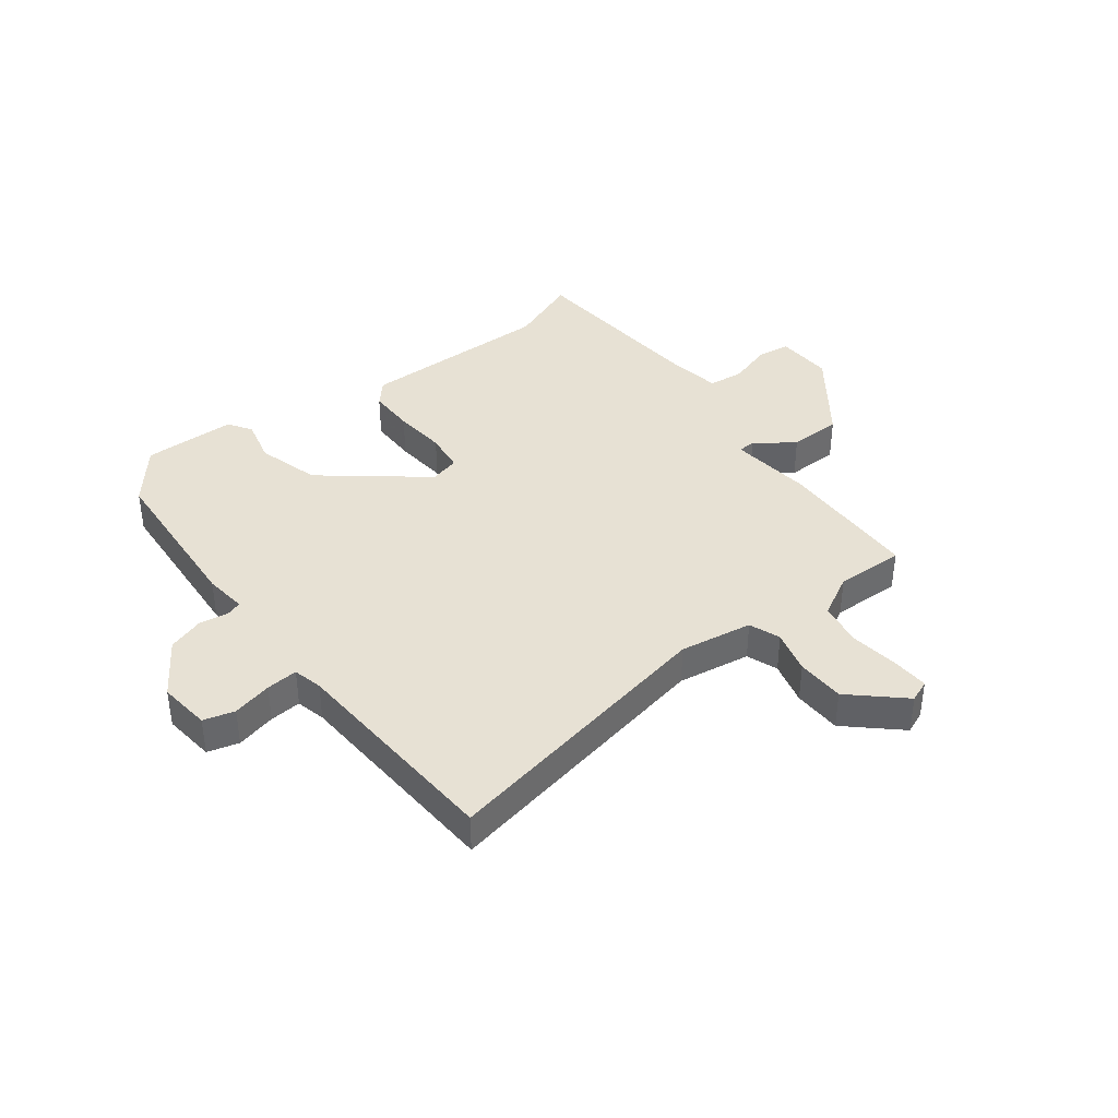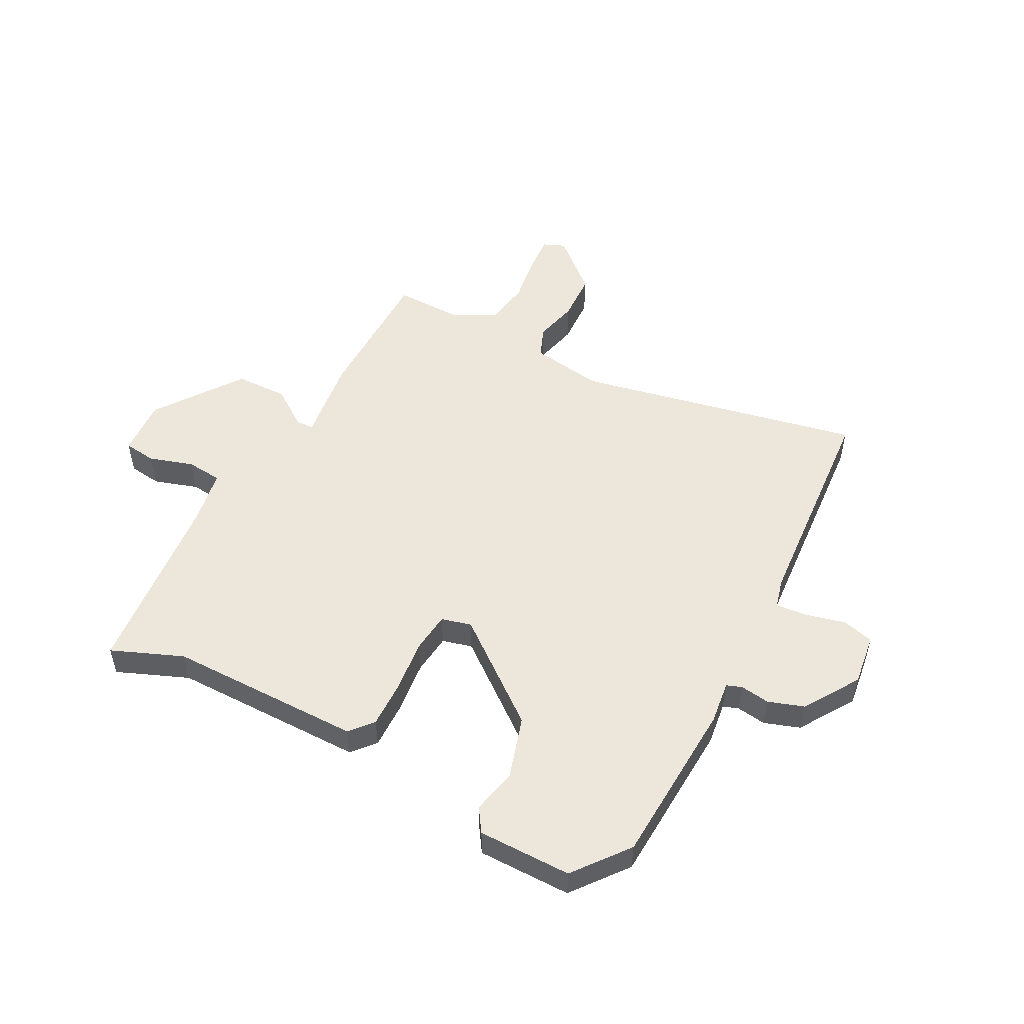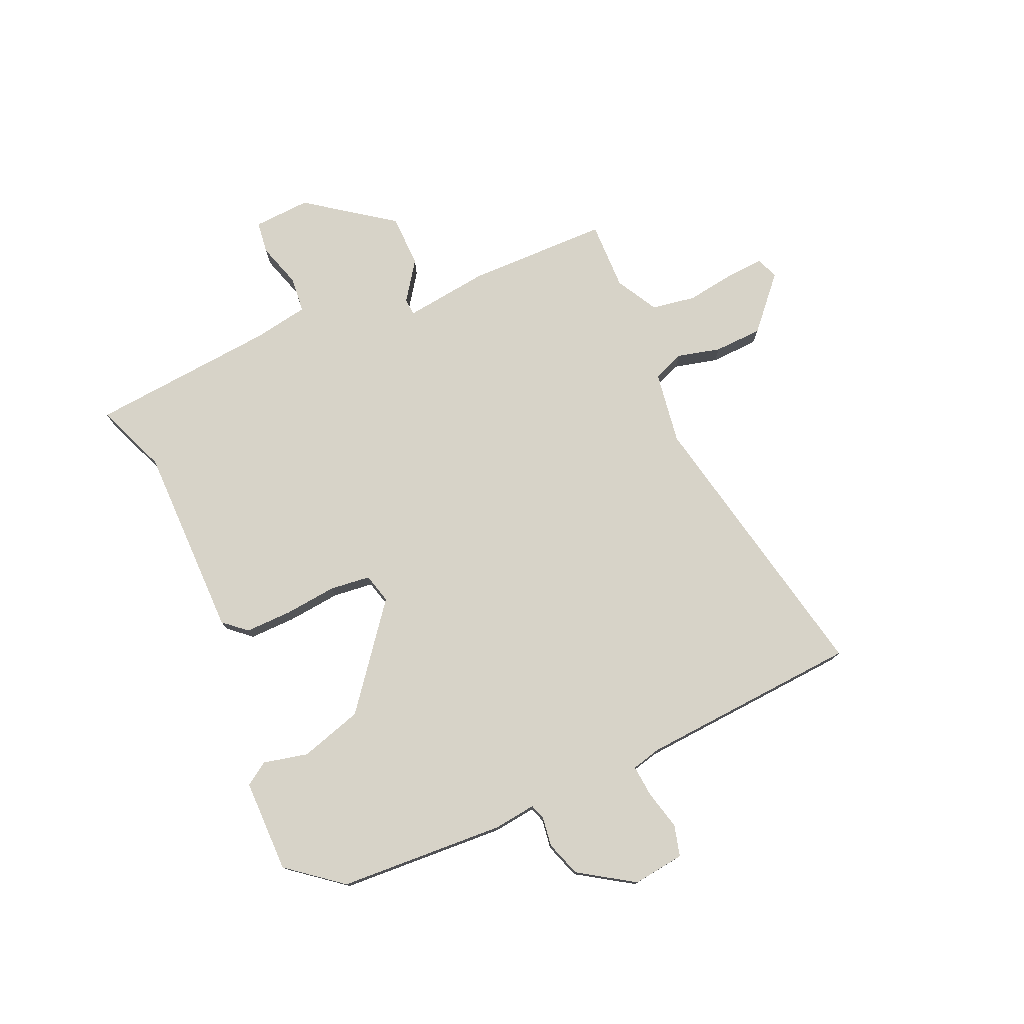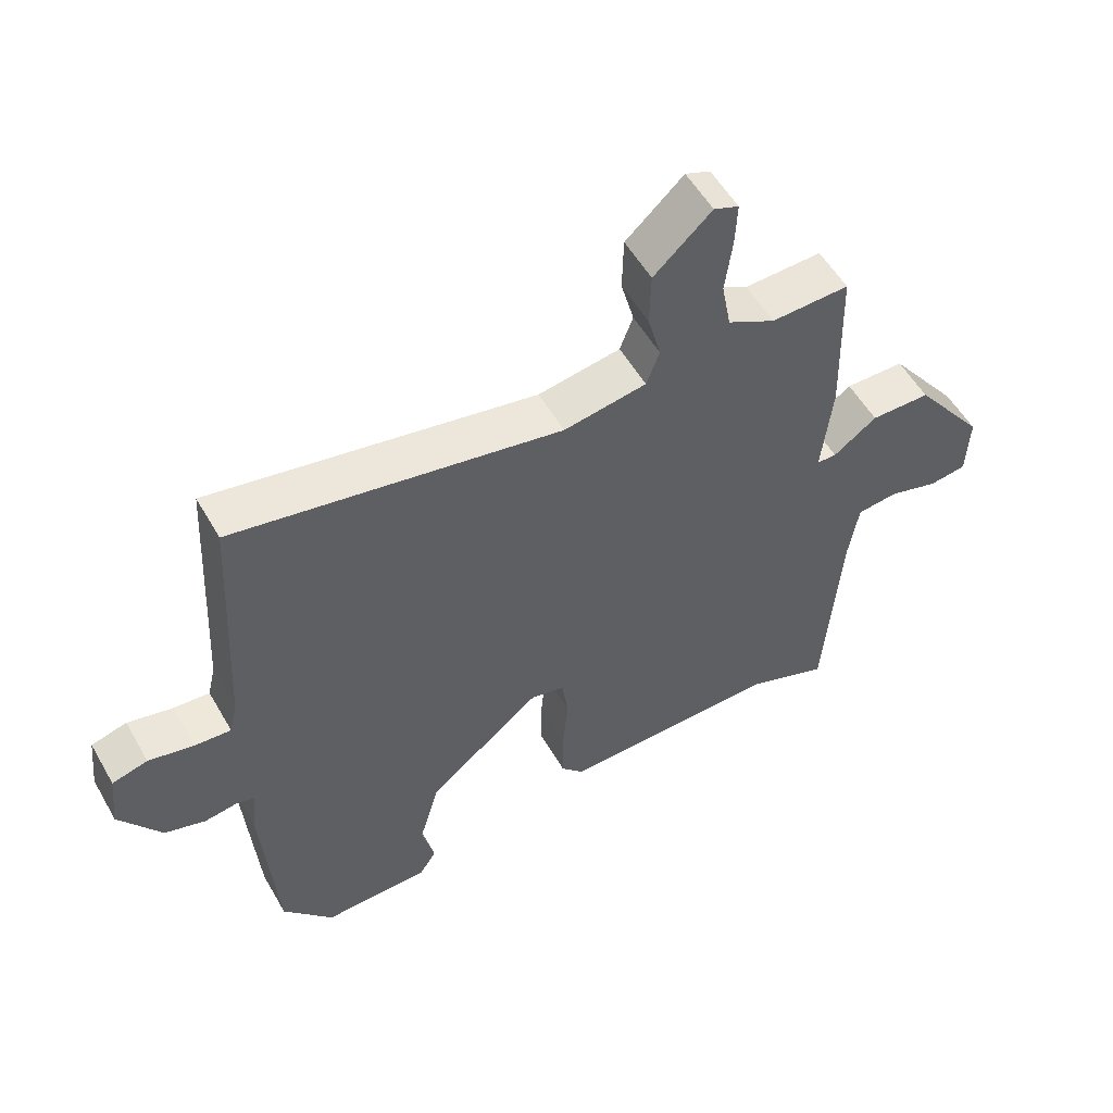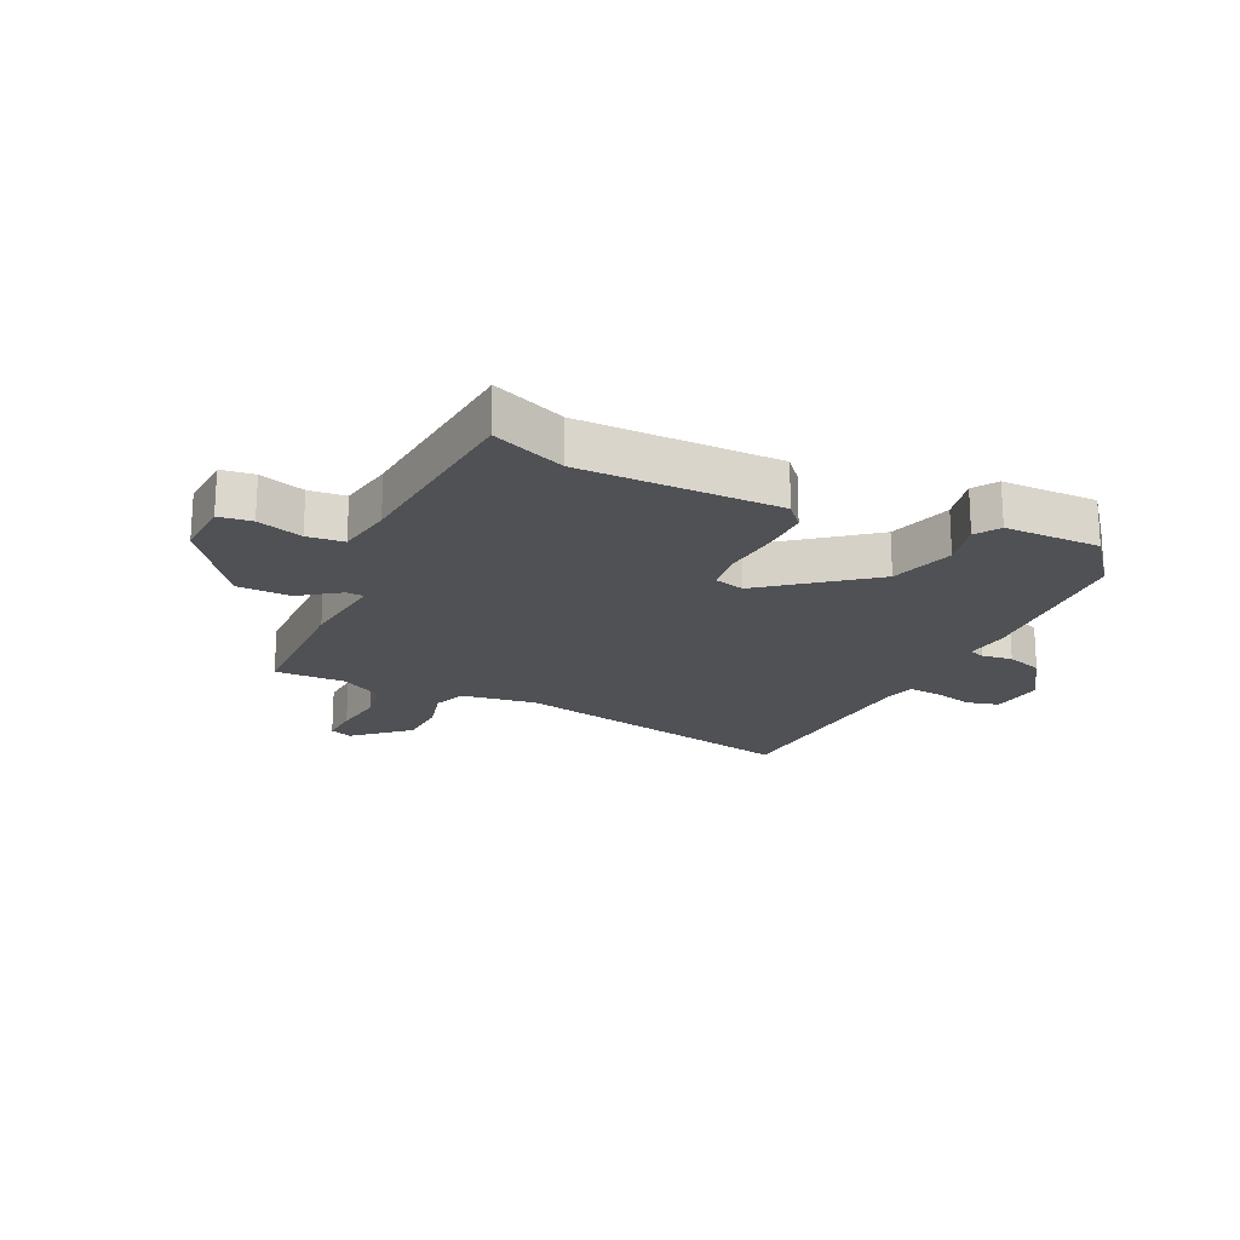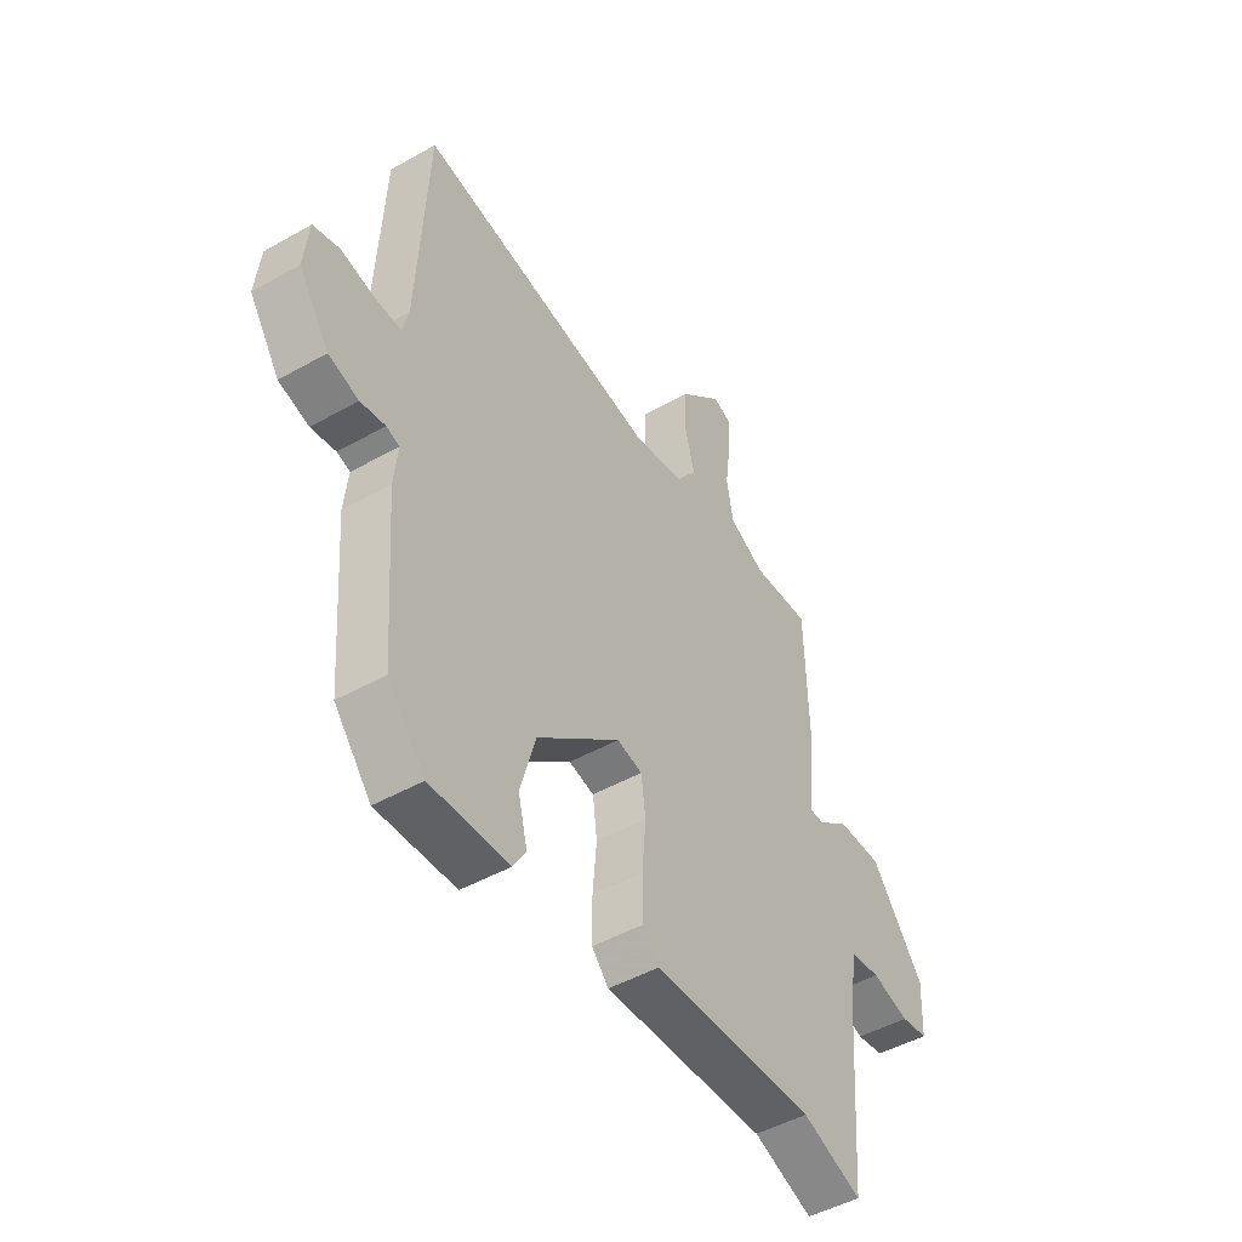
<metadata>
{"format":"obj","ext":"obj","renderer":"f3d","projection":"perspective","resolution":1024,"background":"white","views":[{"elev":39.5,"azim":-37.7,"up":"+Y"},{"elev":52.2,"azim":-153.3,"up":"+Y"},{"elev":77.0,"azim":-114.7,"up":"+Y"},{"elev":54.7,"azim":-29.5,"up":"+Z"},{"elev":-20.1,"azim":153.9,"up":"+Y"},{"elev":-47.0,"azim":-57.3,"up":"+Z"}]}
</metadata>
<code>
v -0.473 0.07 0.552
v 0.023 0.07 0.458
v 0.149 0.07 0.479
v 0.169 0.07 0.533
v 0.149 0.07 0.608
v 0.151 0.07 0.692
v 0.239 0.07 0.773
v 0.277 0.07 0.758
v 0.274 0.07 0.693
v 0.263 0.07 0.608
v 0.277 0.07 0.532
v 0.35 0.07 0.493
v 0.469 0.07 0.497
v 0.476 0.07 0.251
v 0.46 0.07 0.105
v 0.49 0.07 0.104
v 0.556 0.07 0.152
v 0.647 0.07 0.151
v 0.756 0.07 0.005
v 0.752 0.07 -0.094
v 0.696 0.07 -0.102
v 0.619 0.07 -0.079
v 0.557 0.07 -0.086
v 0.542 0.07 -0.182
v 0.518 0.07 -0.507
v 0.394 0.07 -0.459
v 0.058 0.07 -0.464
v 0.023 0.07 -0.425
v 0.023 0.07 -0.344
v 0.031 0.07 -0.252
v 0.022 0.07 -0.182
v -0.03 0.07 -0.169
v -0.202 0.07 -0.308
v -0.233 0.07 -0.417
v -0.214 0.07 -0.494
v -0.24 0.07 -0.535
v -0.402 0.07 -0.538
v -0.478 0.07 -0.445
v -0.499 0.07 -0.156
v -0.491 0.07 -0.082
v -0.518 0.07 -0.073
v -0.569 0.07 -0.081
v -0.631 0.07 -0.061
v -0.694 0.07 0.033
v -0.684 0.07 0.123
v -0.63 0.07 0.138
v -0.561 0.07 0.122
v -0.506 0.07 0.118
v -0.494 0.07 0.169
v -0.473 0 0.552
v 0.023 0 0.458
v 0.149 0 0.479
v 0.169 0 0.533
v 0.149 0 0.608
v 0.151 0 0.692
v 0.239 0 0.773
v 0.277 0 0.758
v 0.274 0 0.693
v 0.263 0 0.608
v 0.277 0 0.532
v 0.35 0 0.493
v 0.469 0 0.497
v 0.476 0 0.251
v 0.46 0 0.105
v 0.49 0 0.104
v 0.556 0 0.152
v 0.647 0 0.151
v 0.756 0 0.005
v 0.752 0 -0.094
v 0.696 0 -0.102
v 0.619 0 -0.079
v 0.557 0 -0.086
v 0.542 0 -0.182
v 0.518 0 -0.507
v 0.394 0 -0.459
v 0.058 0 -0.464
v 0.023 0 -0.425
v 0.023 0 -0.344
v 0.031 0 -0.252
v 0.022 0 -0.182
v -0.03 0 -0.169
v -0.202 0 -0.308
v -0.233 0 -0.417
v -0.214 0 -0.494
v -0.24 0 -0.535
v -0.402 0 -0.538
v -0.478 0 -0.445
v -0.499 0 -0.156
v -0.491 0 -0.082
v -0.518 0 -0.073
v -0.569 0 -0.081
v -0.631 0 -0.061
v -0.694 0 0.033
v -0.684 0 0.123
v -0.63 0 0.138
v -0.561 0 0.122
v -0.506 0 0.118
v -0.494 0 0.169
f 45 46 47
f 44 45 47
f 43 44 47
f 42 43 47
f 41 42 47
f 40 41 47 48
f 38 39 40
f 37 38 40
f 36 37 40
f 35 36 40
f 34 35 40
f 40 48 49
f 34 40 49
f 33 34 49
f 28 29 30
f 27 28 30
f 26 27 30
f 26 30 31
f 25 26 31
f 24 25 31
f 23 24 31 32
f 20 21 22
f 19 20 22
f 18 19 22
f 17 18 22
f 16 17 22
f 15 16 22 23
f 12 13 14 15
f 11 12 15
f 8 9 10
f 7 8 10
f 6 7 10
f 5 6 10
f 4 5 10
f 3 4 10 11
f 49 1 2
f 33 49 2
f 32 33 2
f 32 2 3
f 23 32 3
f 15 23 3
f 3 11 15
f 96 95 94
f 96 94 93
f 96 93 92
f 96 92 91
f 96 91 90
f 97 96 90 89
f 89 88 87
f 89 87 86
f 89 86 85
f 89 85 84
f 89 84 83
f 98 97 89
f 98 89 83
f 98 83 82
f 79 78 77
f 79 77 76
f 79 76 75
f 80 79 75
f 80 75 74
f 80 74 73
f 81 80 73 72
f 71 70 69
f 71 69 68
f 71 68 67
f 71 67 66
f 71 66 65
f 72 71 65 64
f 64 63 62 61
f 64 61 60
f 59 58 57
f 59 57 56
f 59 56 55
f 59 55 54
f 59 54 53
f 60 59 53 52
f 51 50 98
f 51 98 82
f 51 82 81
f 52 51 81
f 52 81 72
f 52 72 64
f 64 60 52
f 1 50 51 2
f 2 51 52 3
f 3 52 53 4
f 4 53 54 5
f 5 54 55 6
f 6 55 56 7
f 7 56 57 8
f 8 57 58 9
f 9 58 59 10
f 10 59 60 11
f 11 60 61 12
f 12 61 62 13
f 13 62 63 14
f 14 63 64 15
f 15 64 65 16
f 16 65 66 17
f 17 66 67 18
f 18 67 68 19
f 19 68 69 20
f 20 69 70 21
f 21 70 71 22
f 22 71 72 23
f 23 72 73 24
f 24 73 74 25
f 25 74 75 26
f 26 75 76 27
f 27 76 77 28
f 28 77 78 29
f 29 78 79 30
f 30 79 80 31
f 31 80 81 32
f 32 81 82 33
f 33 82 83 34
f 34 83 84 35
f 35 84 85 36
f 36 85 86 37
f 37 86 87 38
f 38 87 88 39
f 39 88 89 40
f 40 89 90 41
f 41 90 91 42
f 42 91 92 43
f 43 92 93 44
f 44 93 94 45
f 45 94 95 46
f 46 95 96 47
f 47 96 97 48
f 48 97 98 49
f 49 98 50 1

</code>
